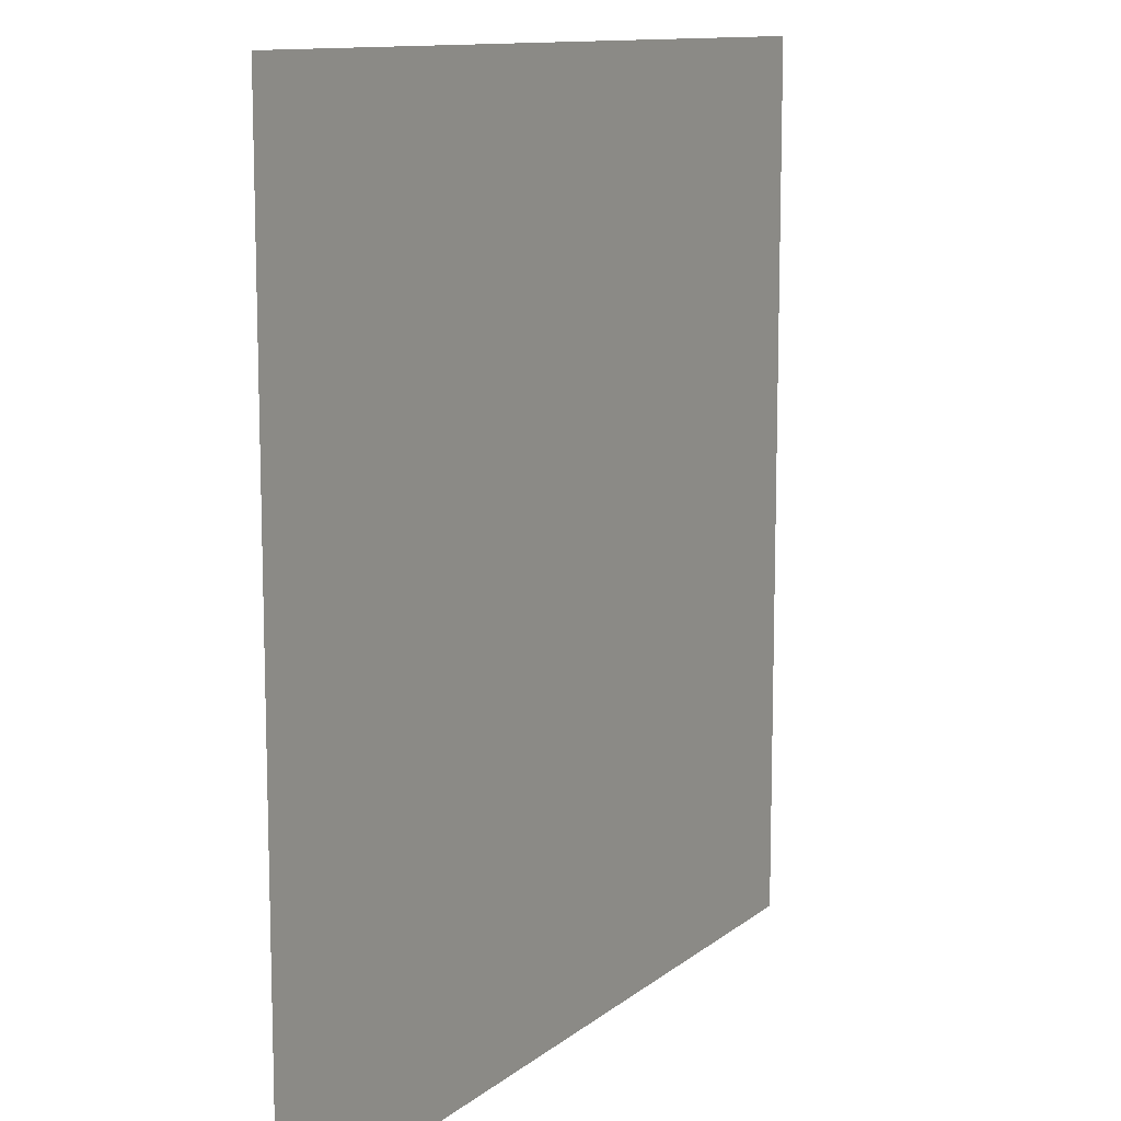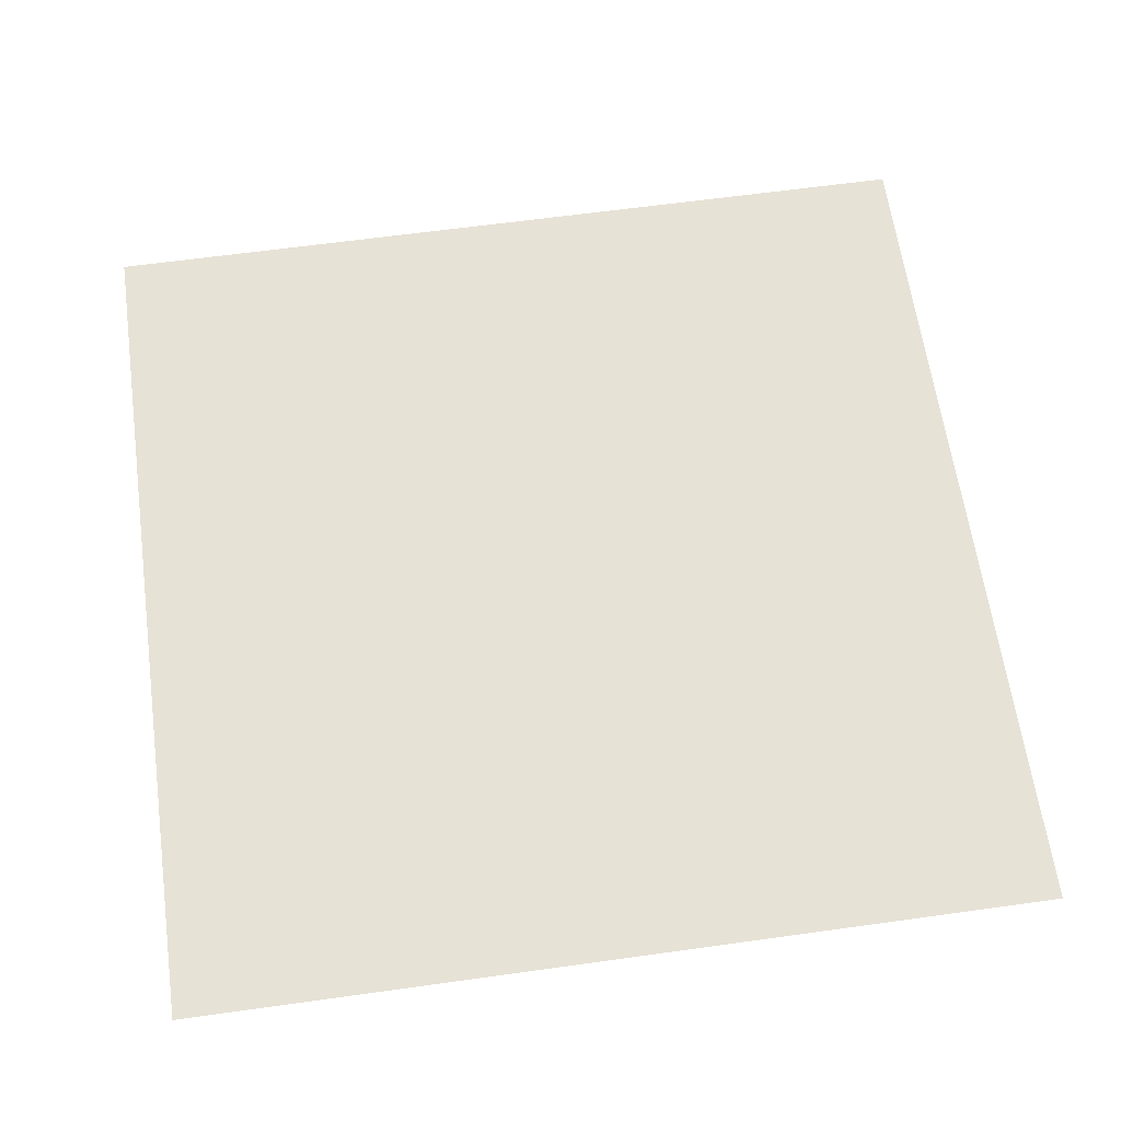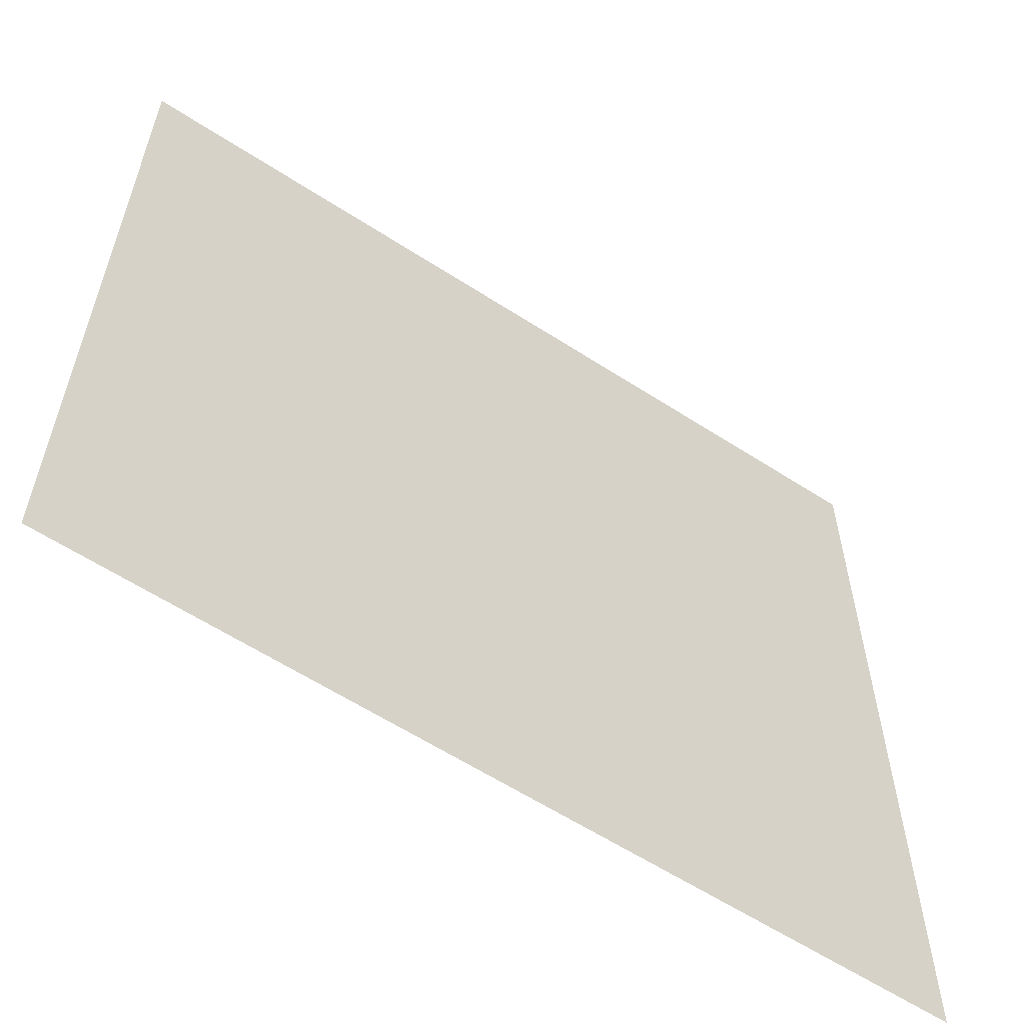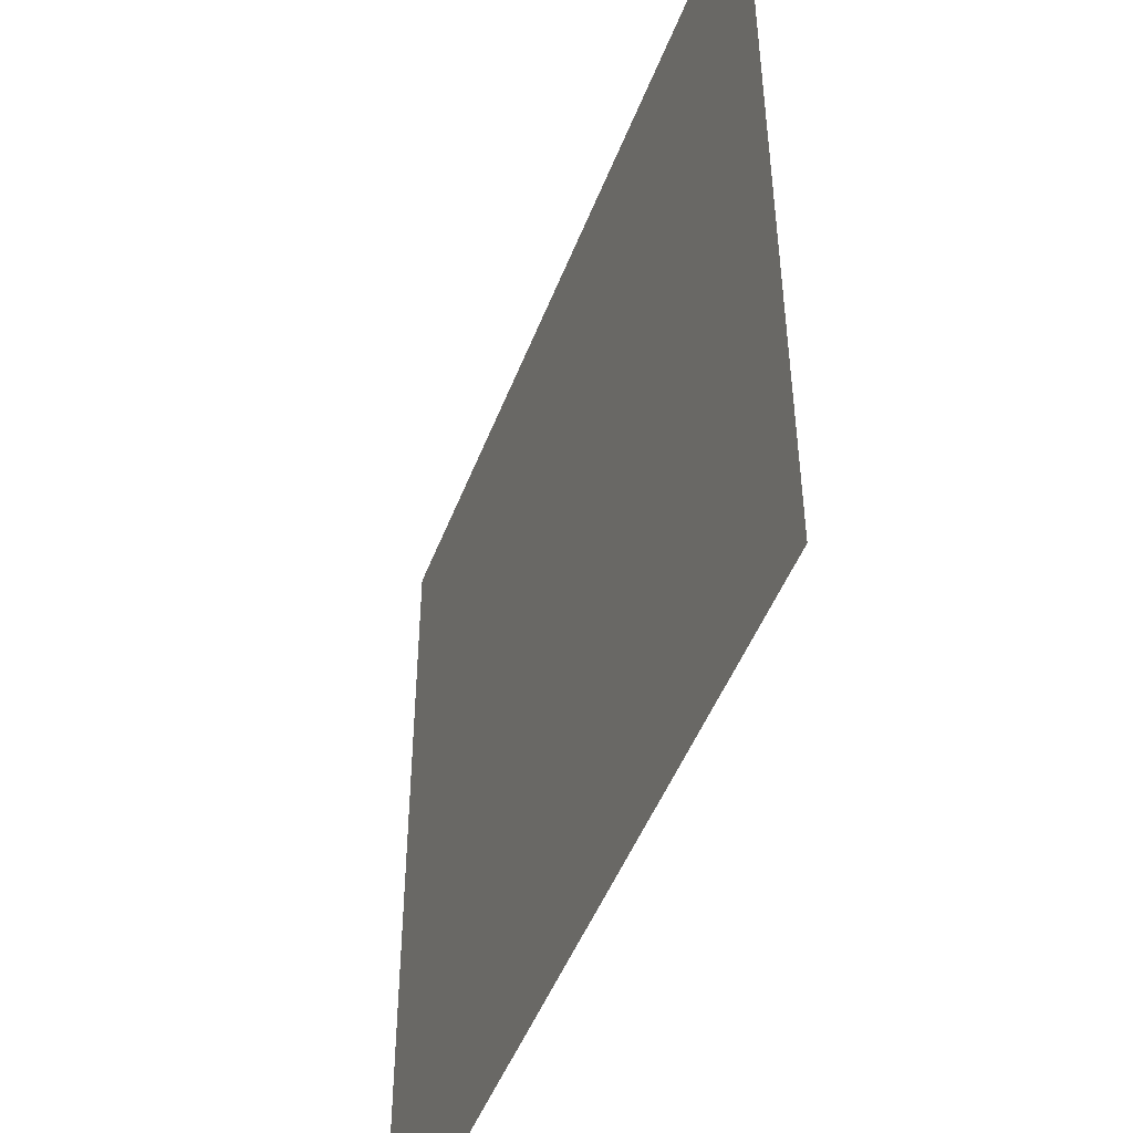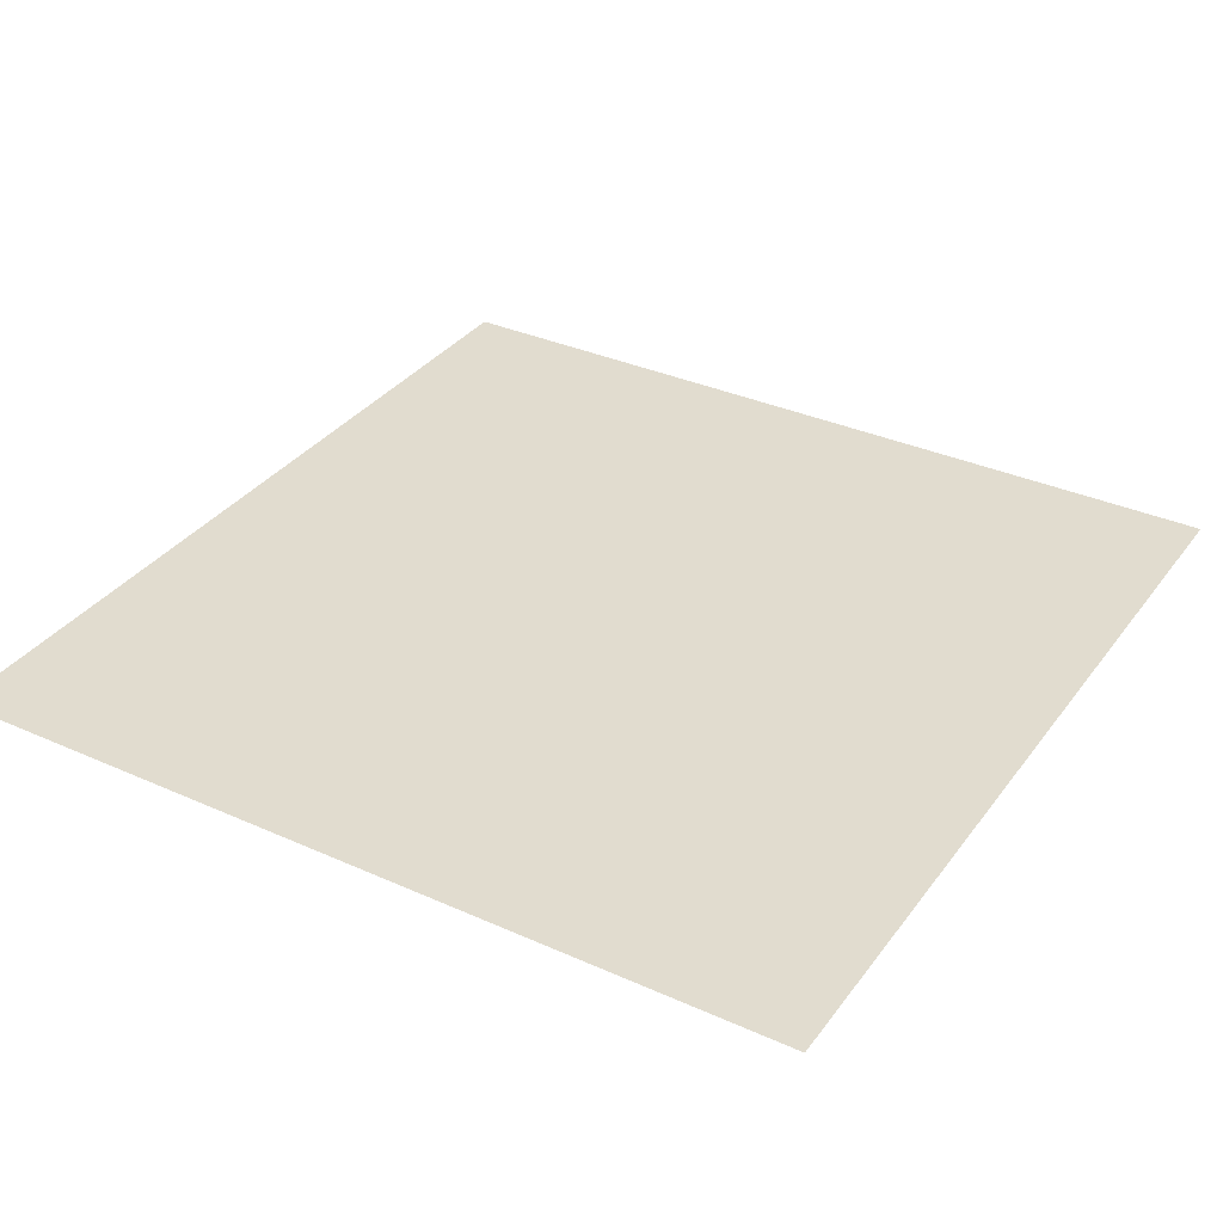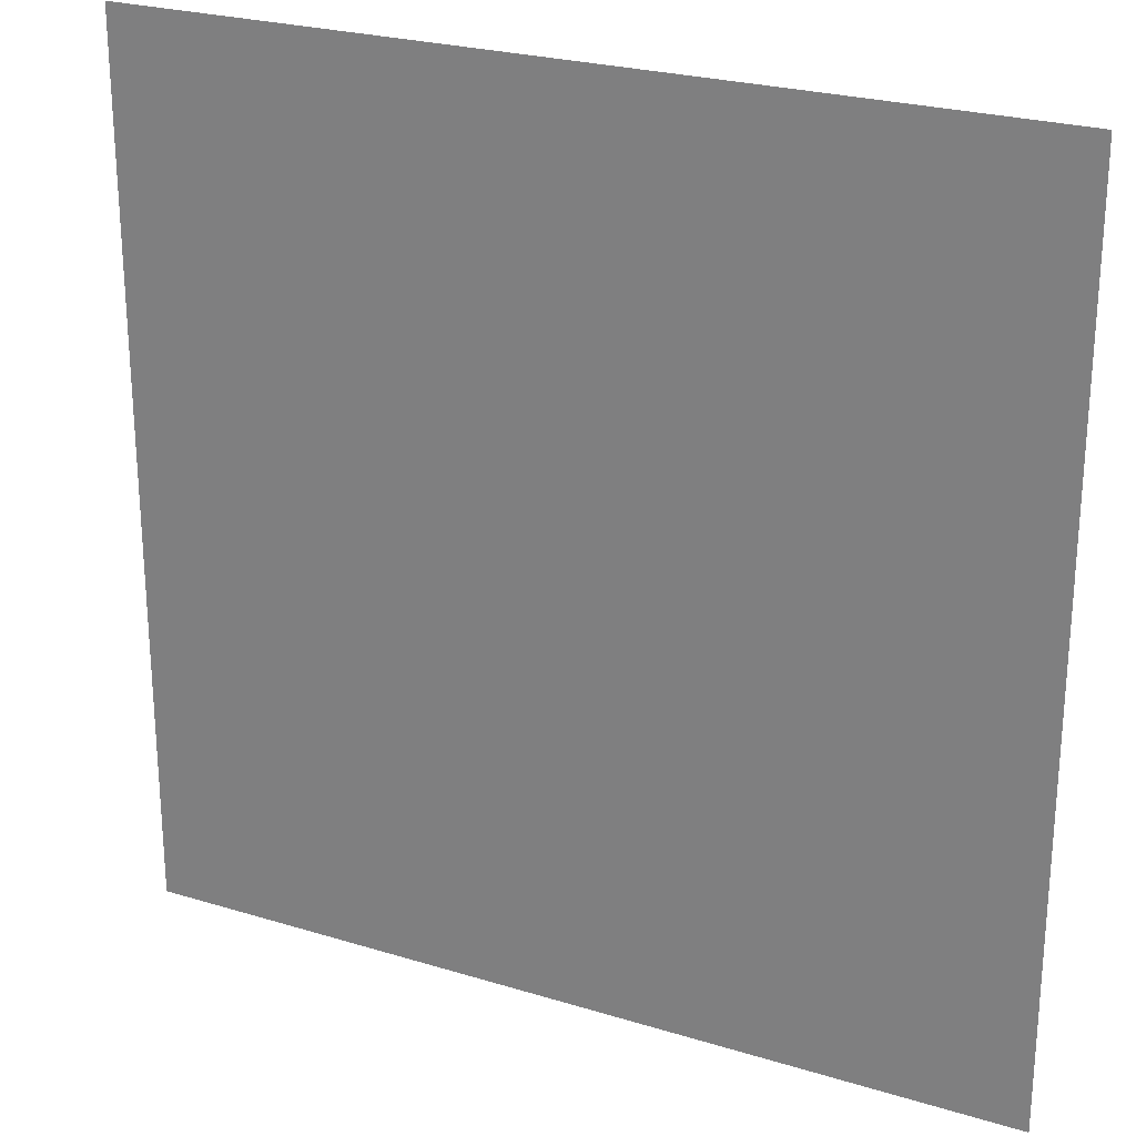
<metadata>
{"format":"obj","ext":"obj","renderer":"f3d","projection":"perspective","resolution":1024,"background":"white","views":[{"elev":11.4,"azim":119.3,"up":"+Y"},{"elev":63.2,"azim":172.0,"up":"+Z"},{"elev":-60.1,"azim":146.4,"up":"+Y"},{"elev":-48.3,"azim":69.5,"up":"+Y"},{"elev":34.4,"azim":-148.9,"up":"+Z"},{"elev":24.8,"azim":26.6,"up":"+Y"}]}
</metadata>
<code>
v 0 2 0
v 0 0 0
v 2 0 0
v 2 2 0
f 4 3 2
f 2 1 4

</code>
